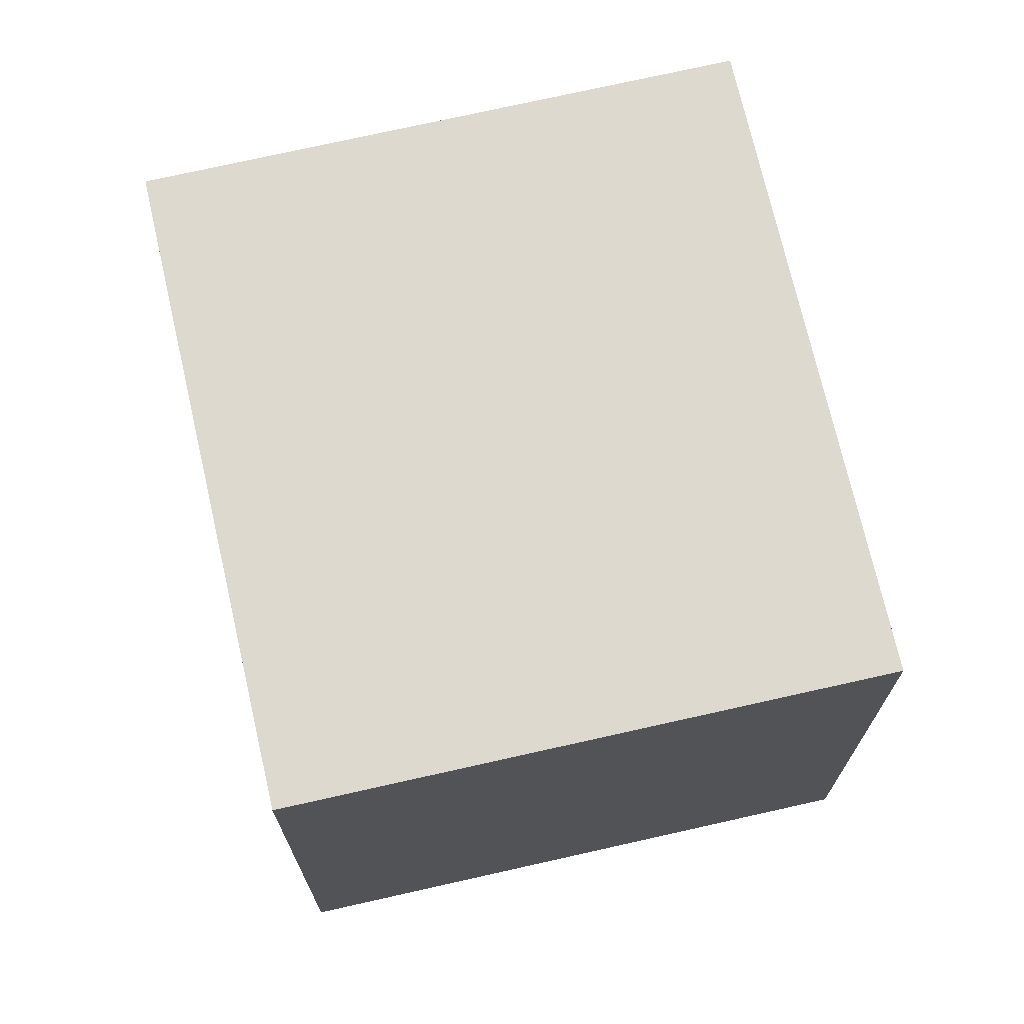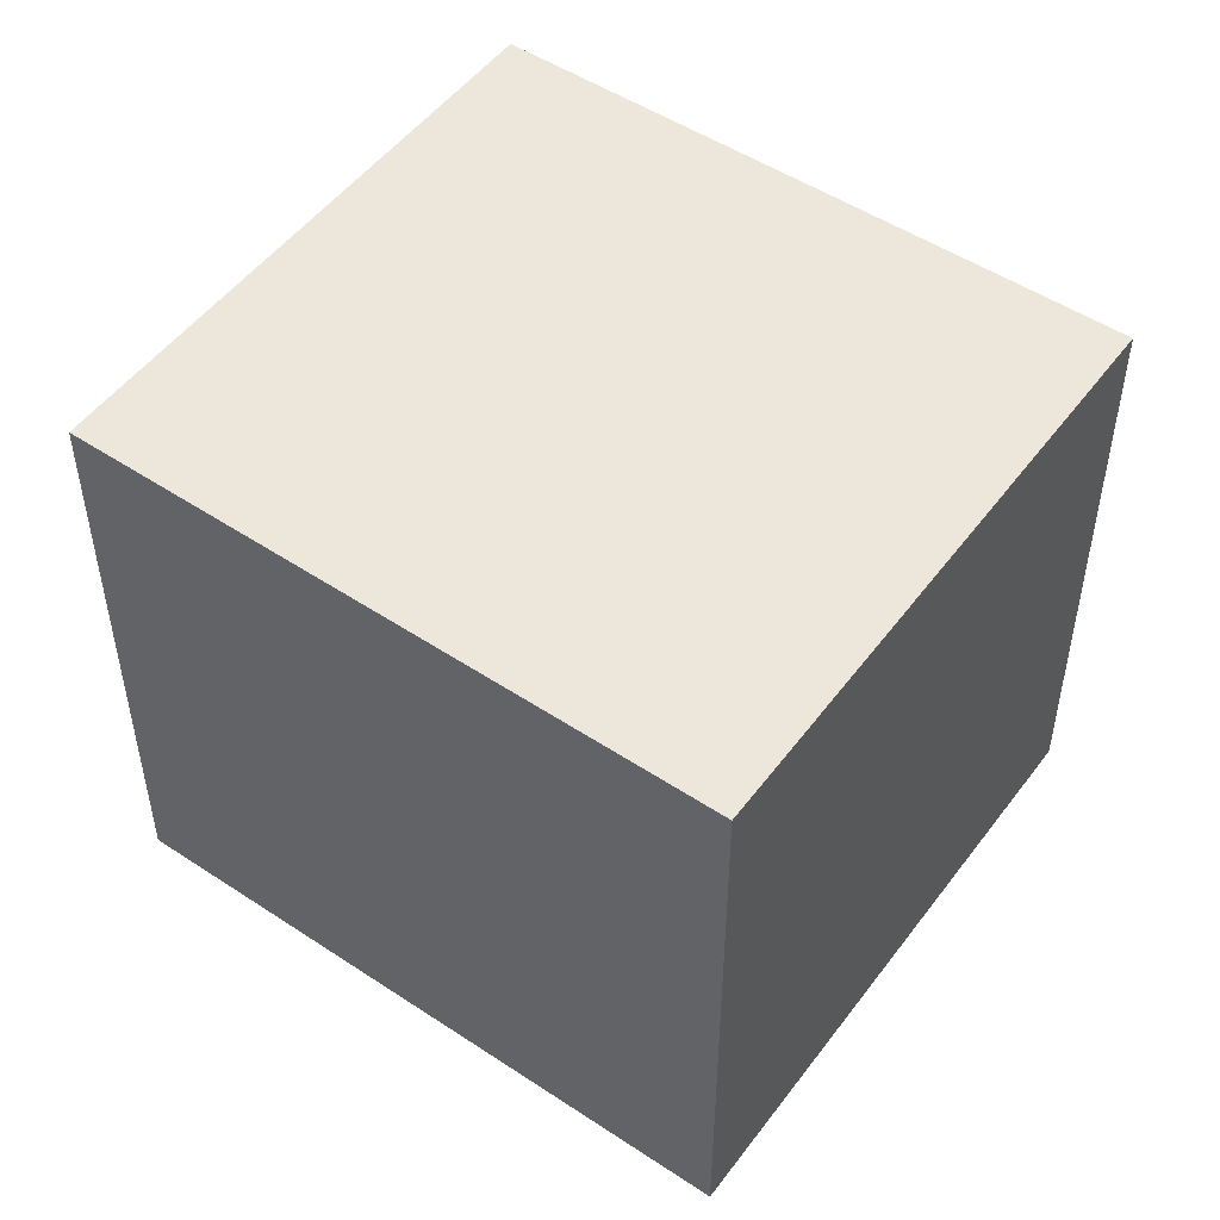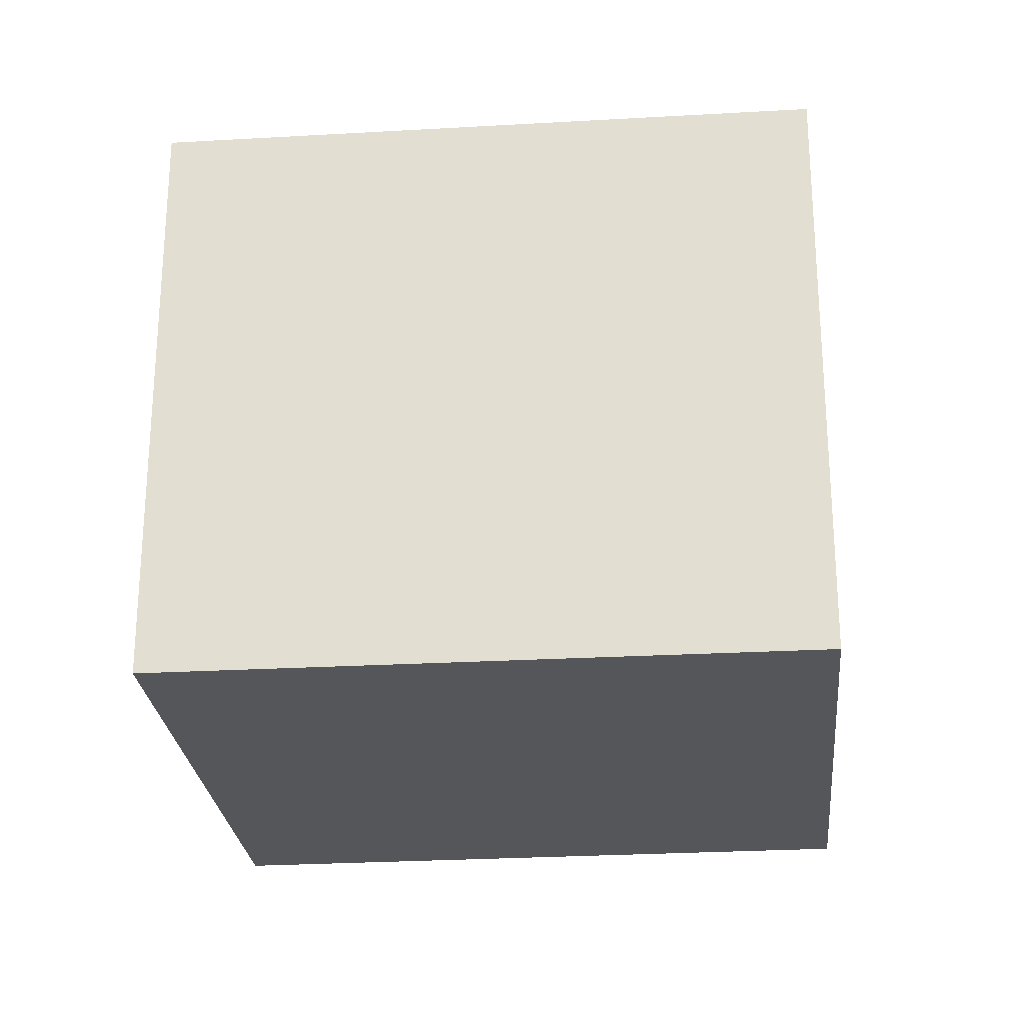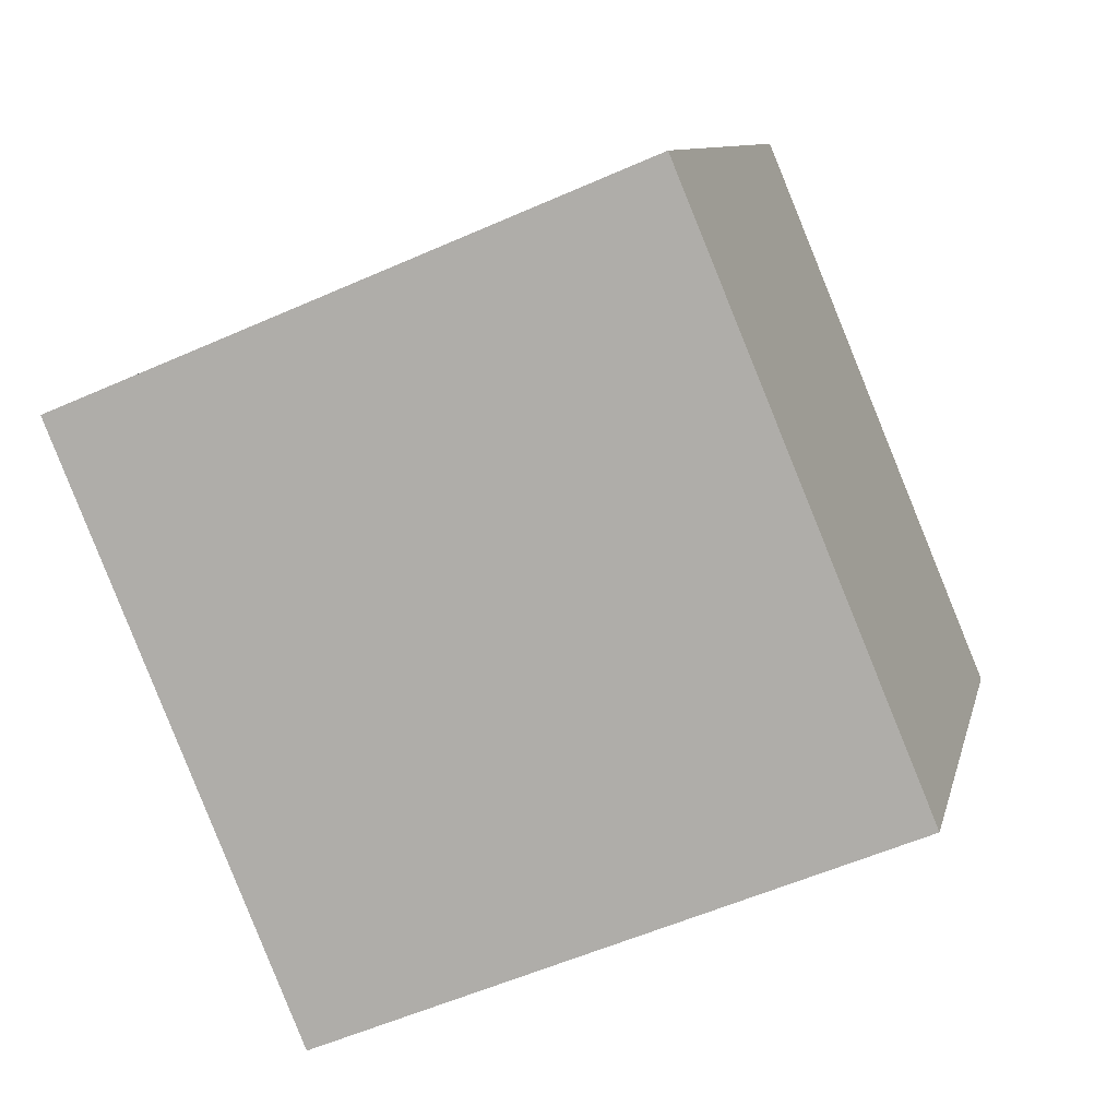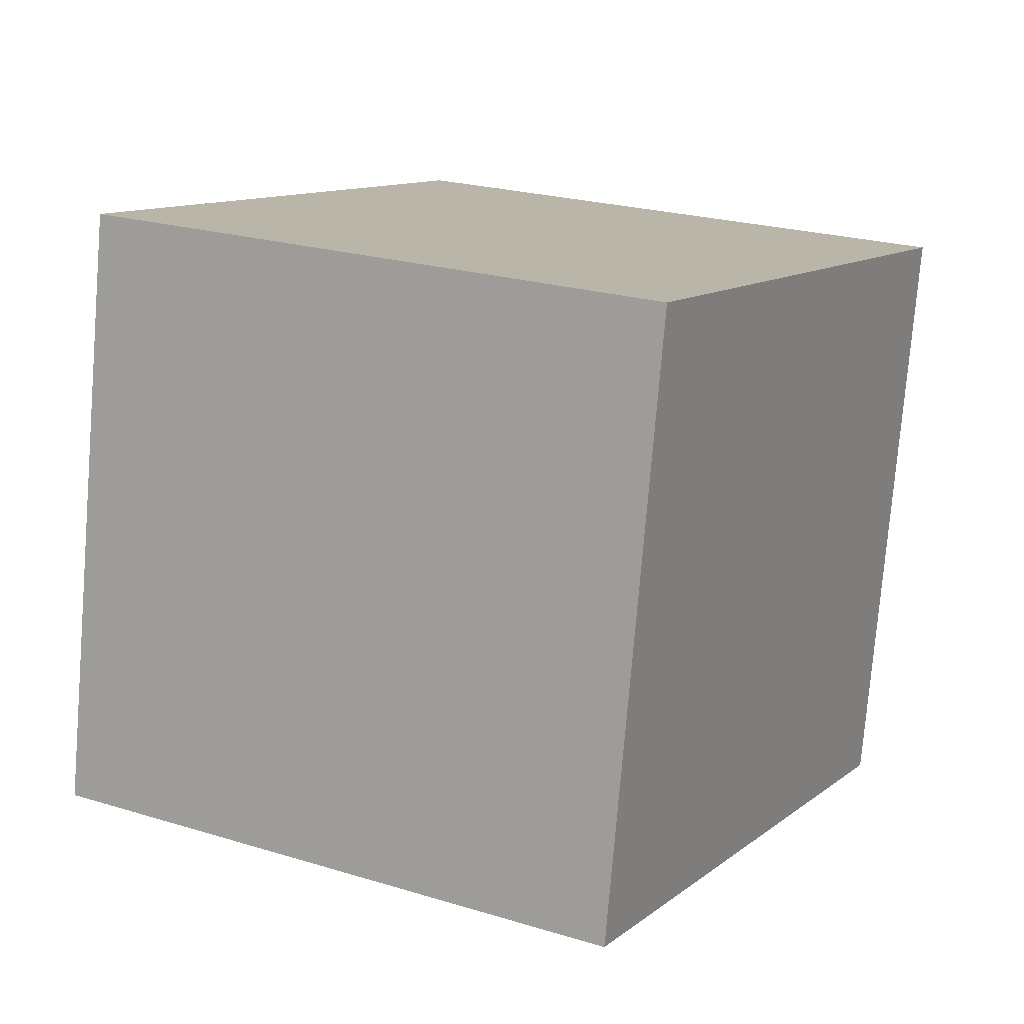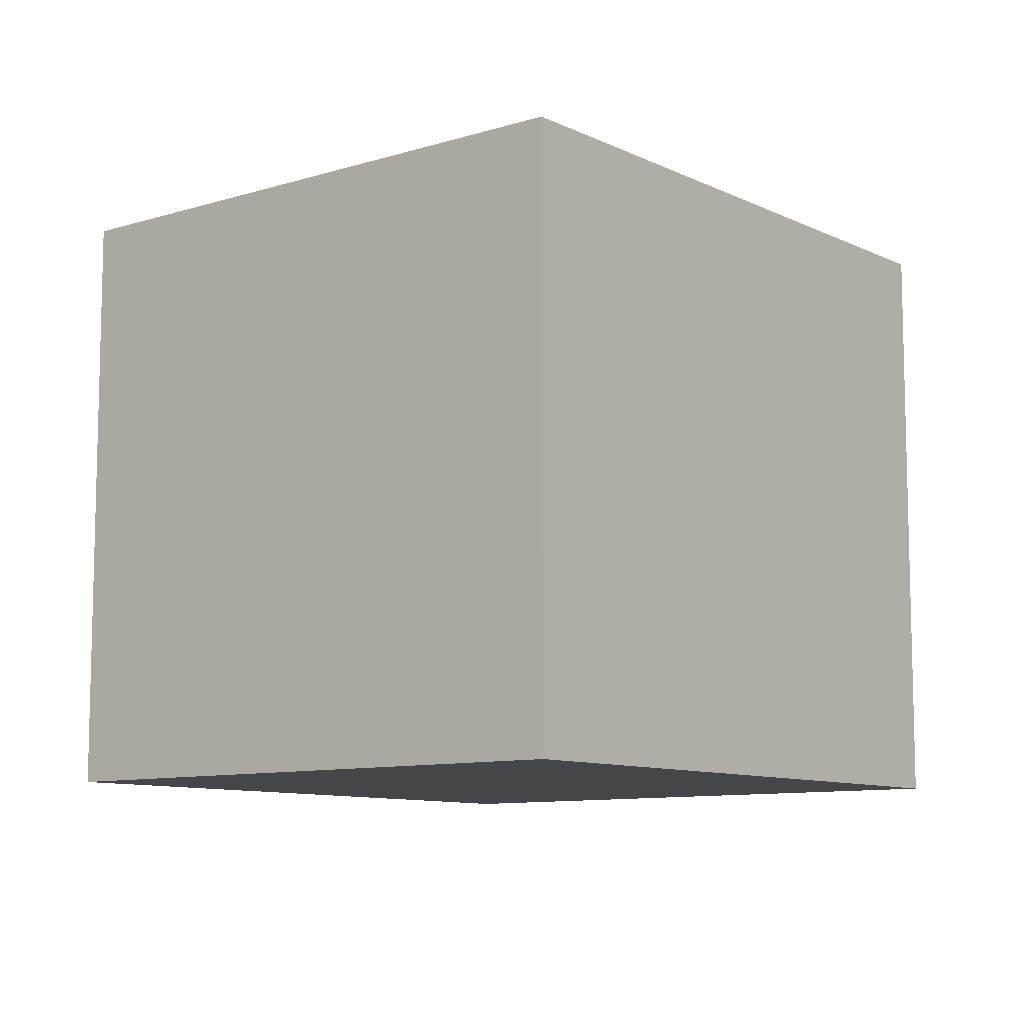
<metadata>
{"format":"obj","ext":"obj","renderer":"f3d","projection":"perspective","resolution":1024,"background":"white","views":[{"elev":71.5,"azim":-164.5,"up":"+Y"},{"elev":51.1,"azim":-26.0,"up":"+Y"},{"elev":-25.5,"azim":123.8,"up":"+Y"},{"elev":-55.0,"azim":-64.8,"up":"+Z"},{"elev":-76.7,"azim":-4.7,"up":"+Z"},{"elev":-9.5,"azim":-112.9,"up":"+Y"}]}
</metadata>
<code>
v  0 2.761 1.691e-16
v  3.934 2.761 1.361
v  2.473 2.761 -1.327
v  1.448 2.761 2.712
v  0 0 0
v  1.448 -1.661e-16 2.712
v  3.934 -8.334e-17 1.361
v  2.473 8.126e-17 -1.327
g defaultobject
f 1 2 3
f 2 1 4
f 5 4 1
f 4 5 6
f 6 2 4
f 2 6 7
f 7 3 2
f 3 7 8
f 8 1 3
f 1 8 5
f 5 7 6
f 7 5 8

</code>
